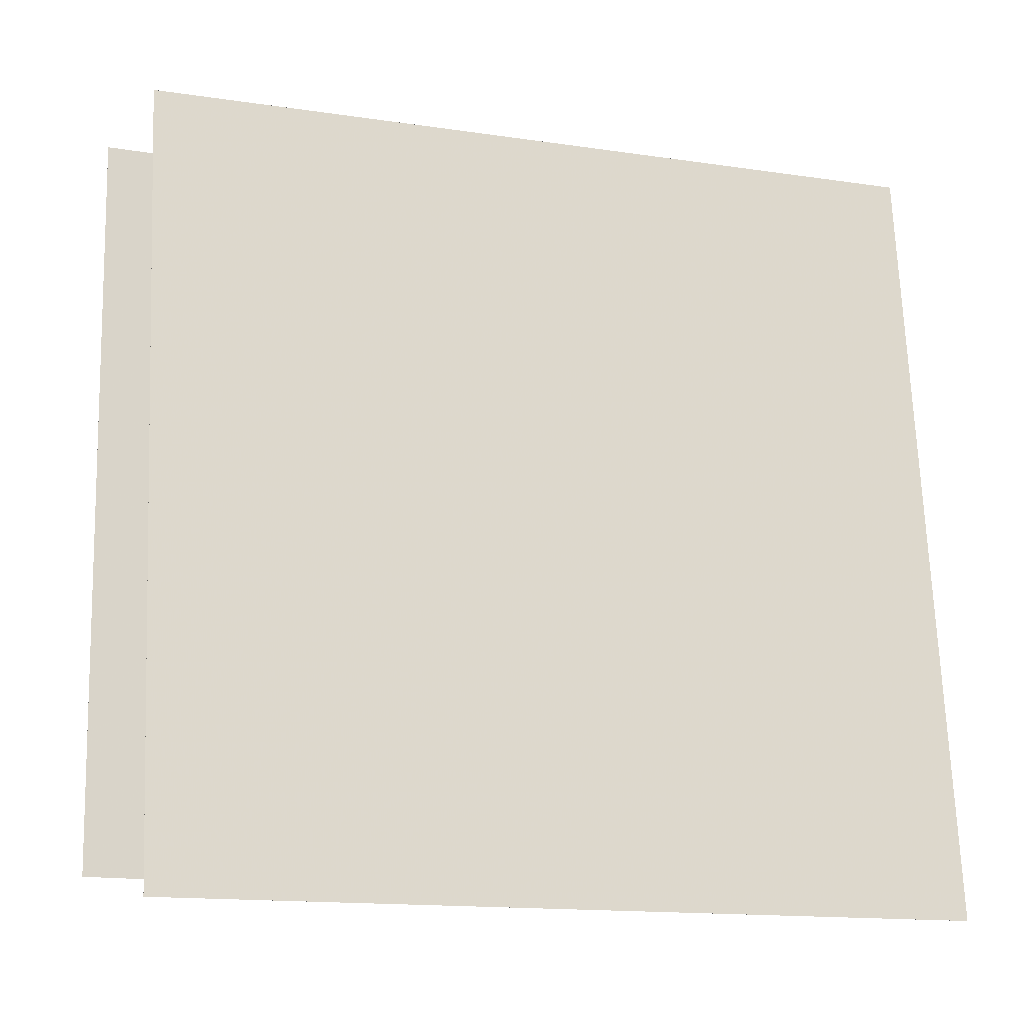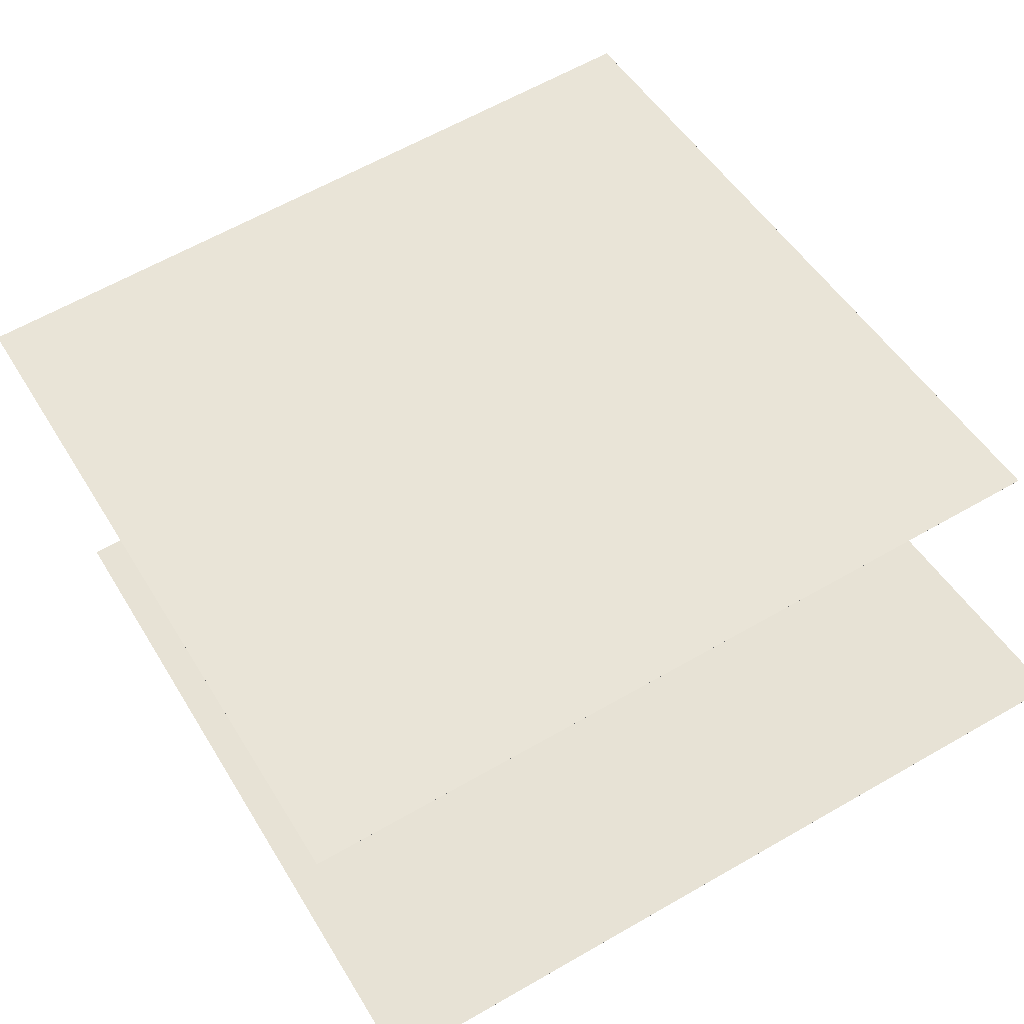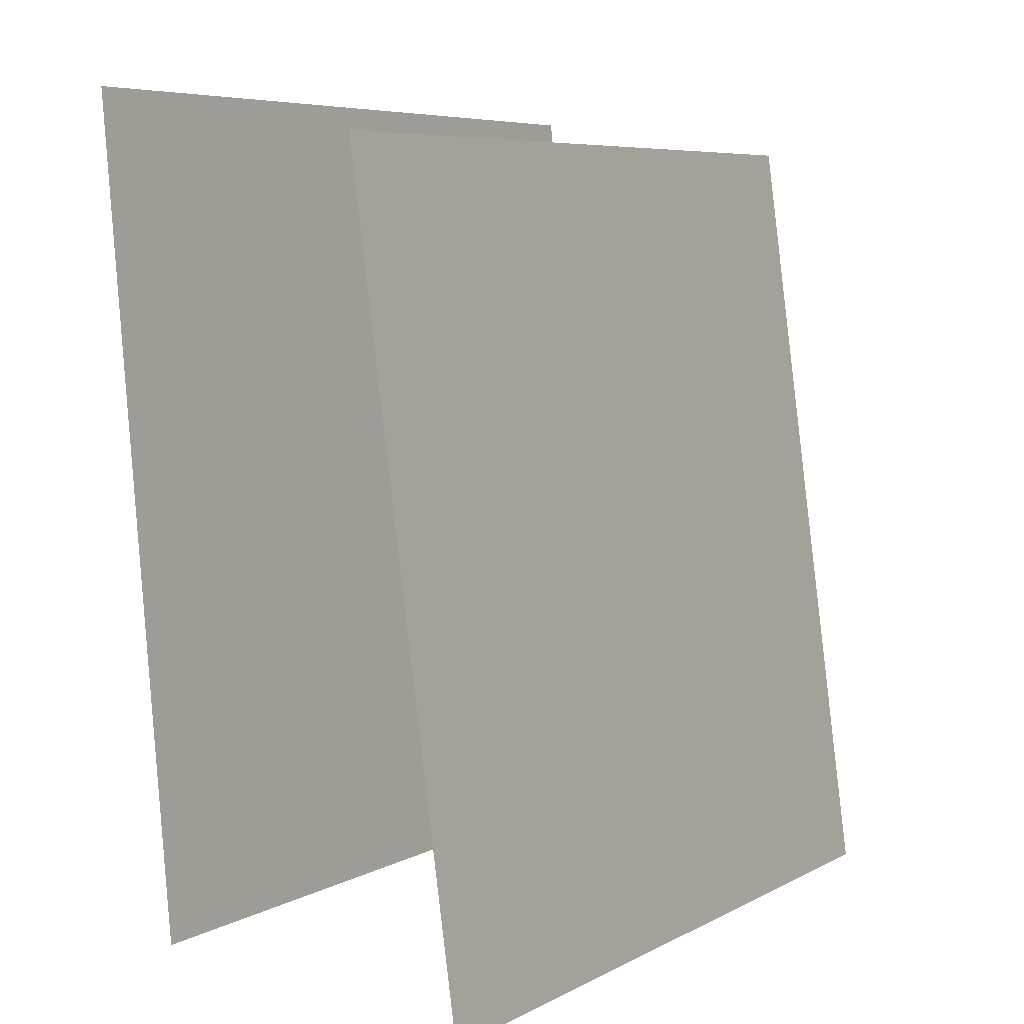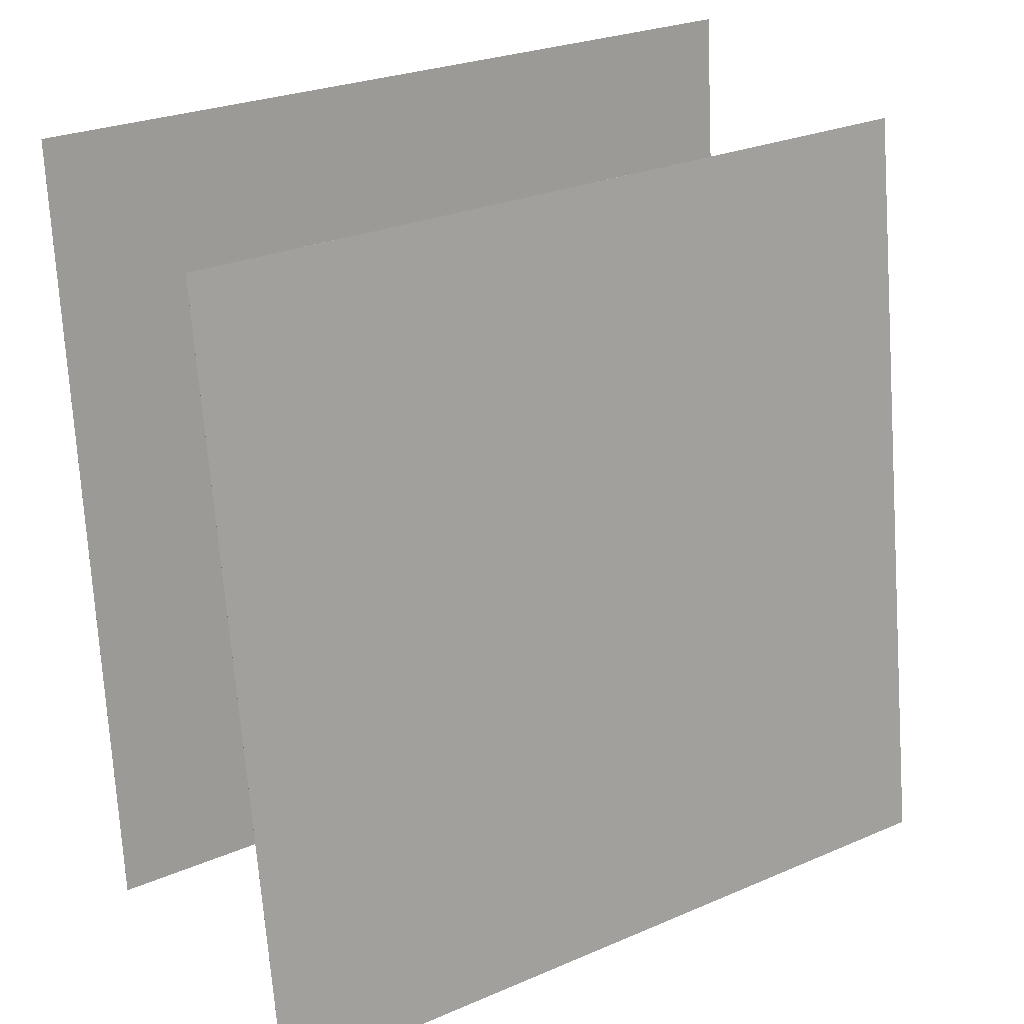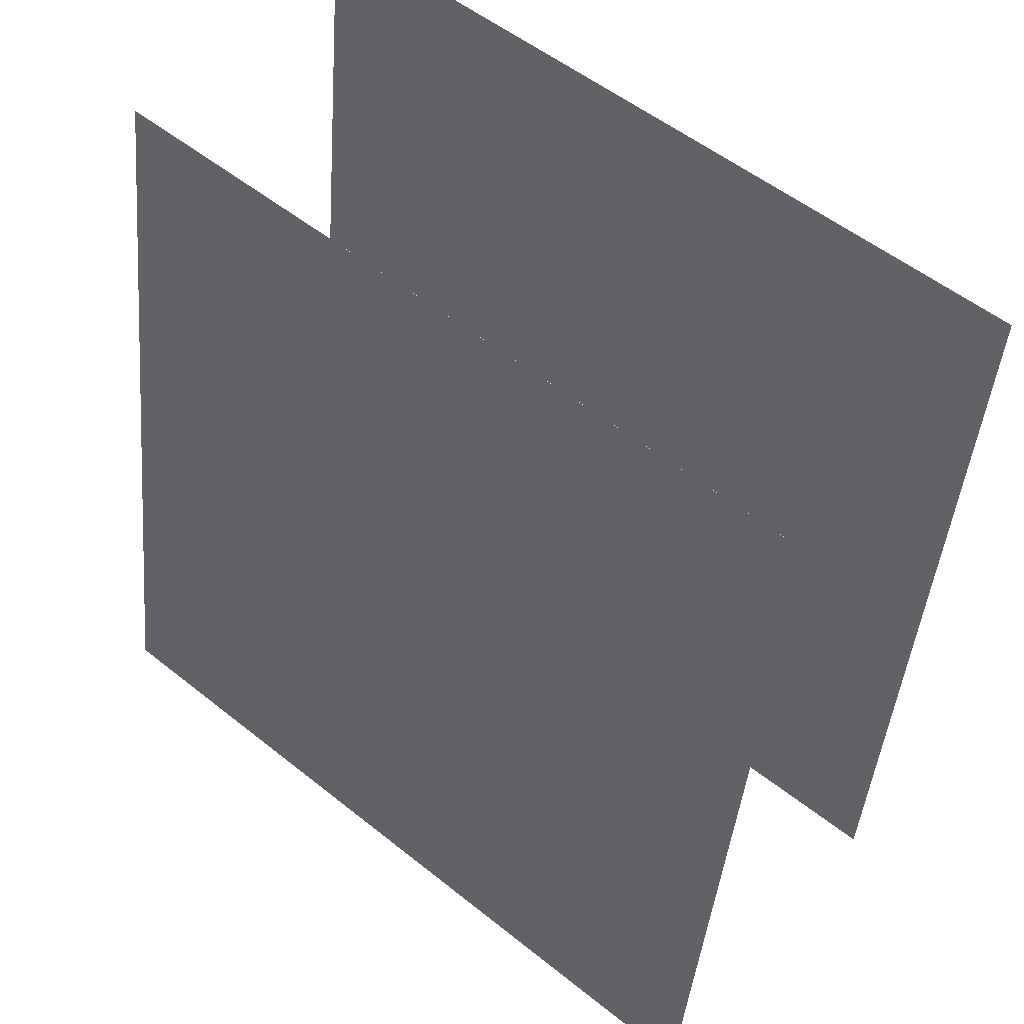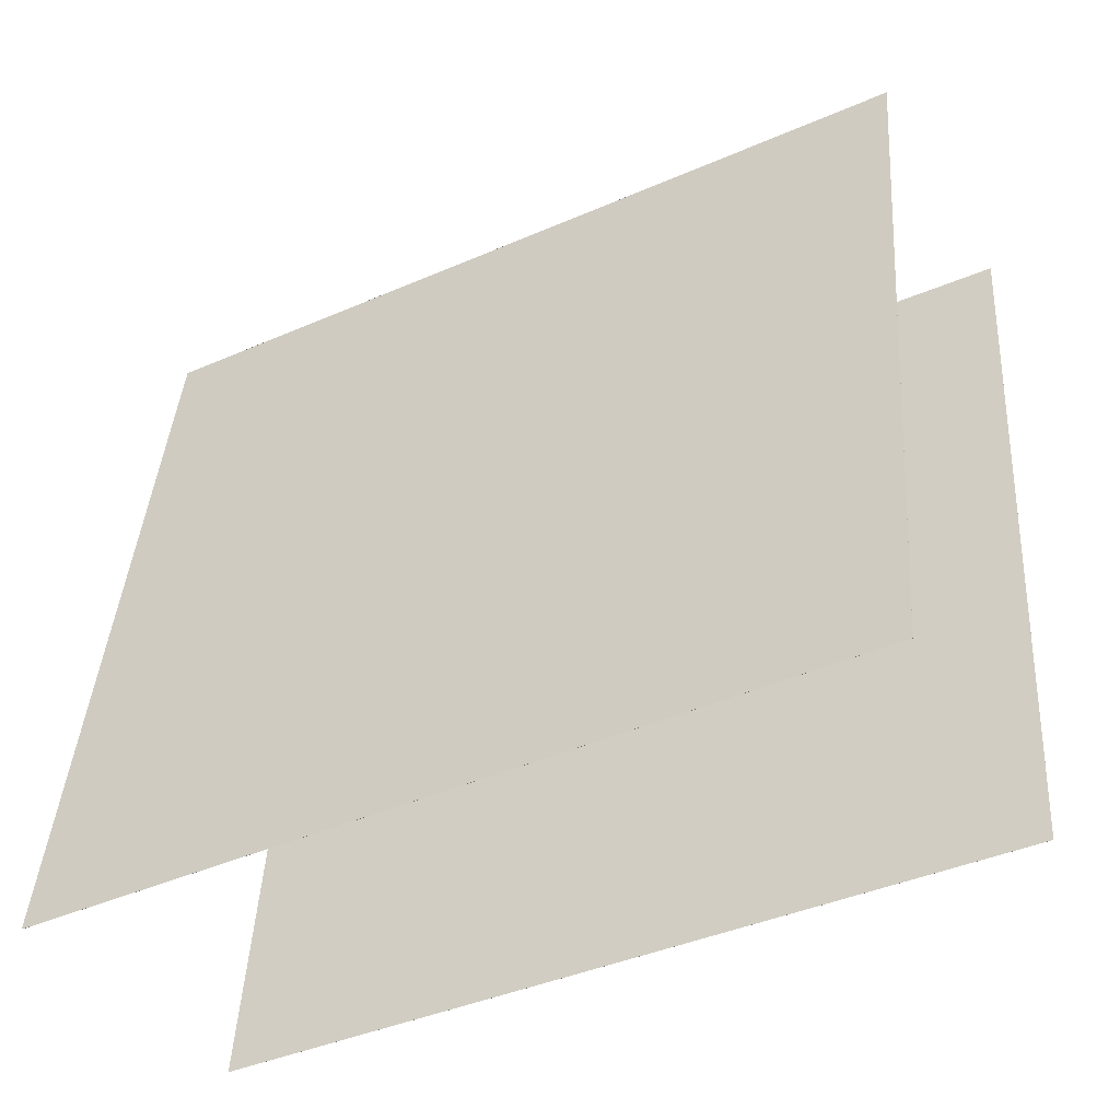
<metadata>
{"format":"obj","ext":"obj","renderer":"f3d","projection":"perspective","resolution":1024,"background":"white","views":[{"elev":-13.1,"azim":-8.0,"up":"+Y"},{"elev":39.8,"azim":151.1,"up":"+Z"},{"elev":6.7,"azim":-46.8,"up":"+Y"},{"elev":26.1,"azim":-24.0,"up":"+Y"},{"elev":52.2,"azim":51.8,"up":"+Y"},{"elev":-43.4,"azim":38.4,"up":"+Y"}]}
</metadata>
<code>
v 0.5102 0.4635 -0.08542
v 0.5102 0.4635 -0.08547
v -0.465 0.4685 0.1017
v -0.465 0.4685 0.1017
v 0.5311 -0.5151 0.04989
v 0.5311 -0.5152 0.04983
v -0.4441 -0.5102 0.237
v -0.4441 -0.5102 0.237
f 1.0 7.0 5.0
f 1.0 3.0 7.0
f 1.0 4.0 3.0
f 1.0 2.0 4.0
f 3.0 8.0 7.0
f 3.0 4.0 8.0
f 5.0 7.0 8.0
f 5.0 8.0 6.0
f 1.0 5.0 6.0
f 1.0 6.0 2.0
f 2.0 6.0 8.0
f 2.0 8.0 4.0
v 0.4504 -0.4705 -0.3443
v -0.5215 -0.4584 -0.1486
v 0.4441 0.5124 -0.4362
v -0.5278 0.5245 -0.2405
v 0.4504 -0.4705 -0.3442
v -0.5215 -0.4584 -0.1485
v 0.4441 0.5124 -0.4361
v -0.5278 0.5245 -0.2404
f 9.0 15.0 13.0
f 9.0 11.0 15.0
f 9.0 12.0 11.0
f 9.0 10.0 12.0
f 11.0 16.0 15.0
f 11.0 12.0 16.0
f 13.0 15.0 16.0
f 13.0 16.0 14.0
f 9.0 13.0 14.0
f 9.0 14.0 10.0
f 10.0 14.0 16.0
f 10.0 16.0 12.0

</code>
